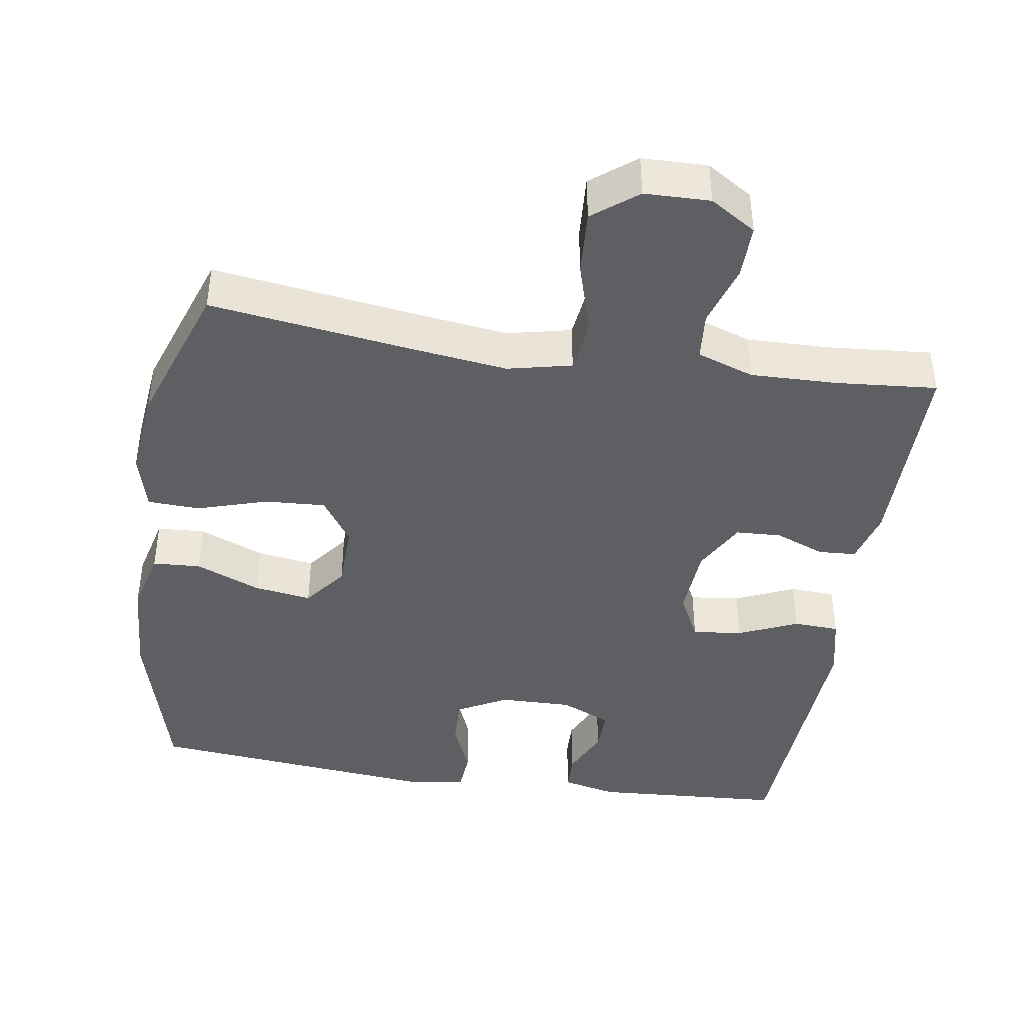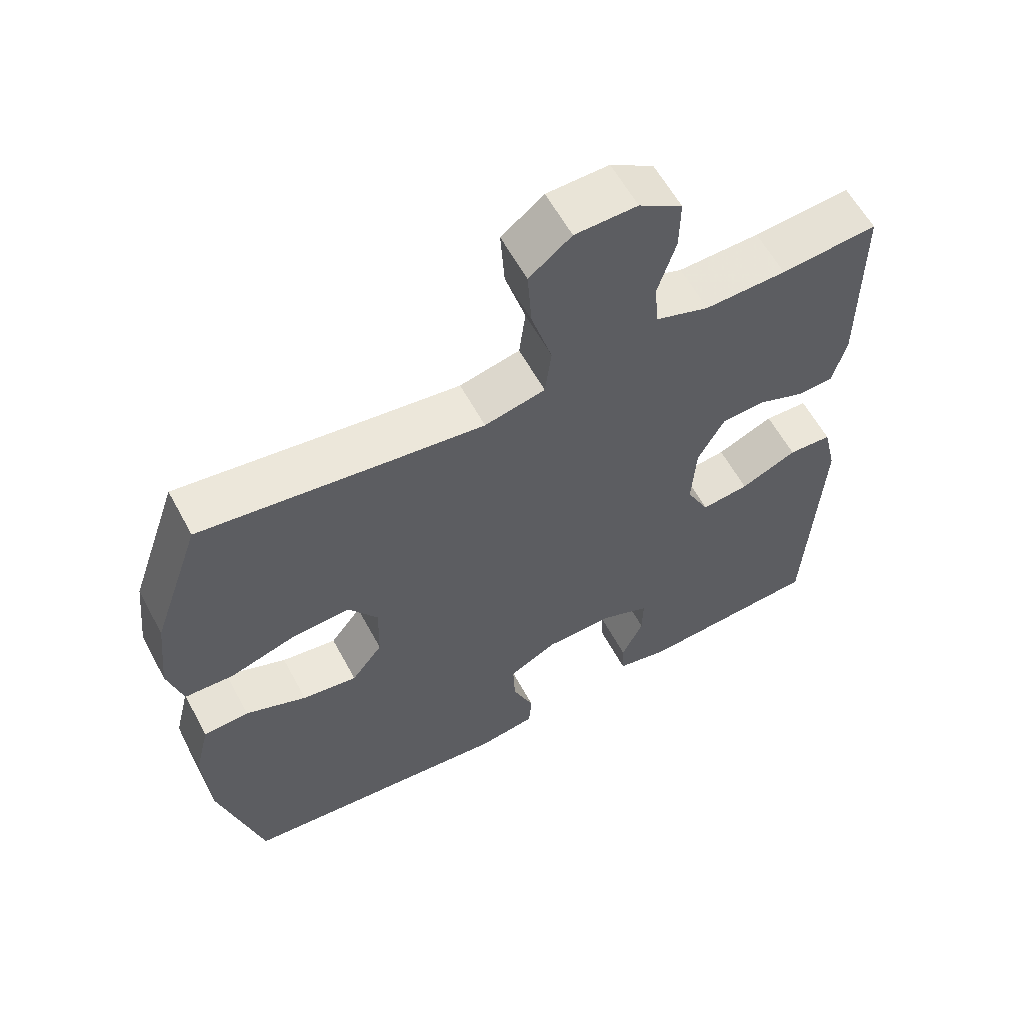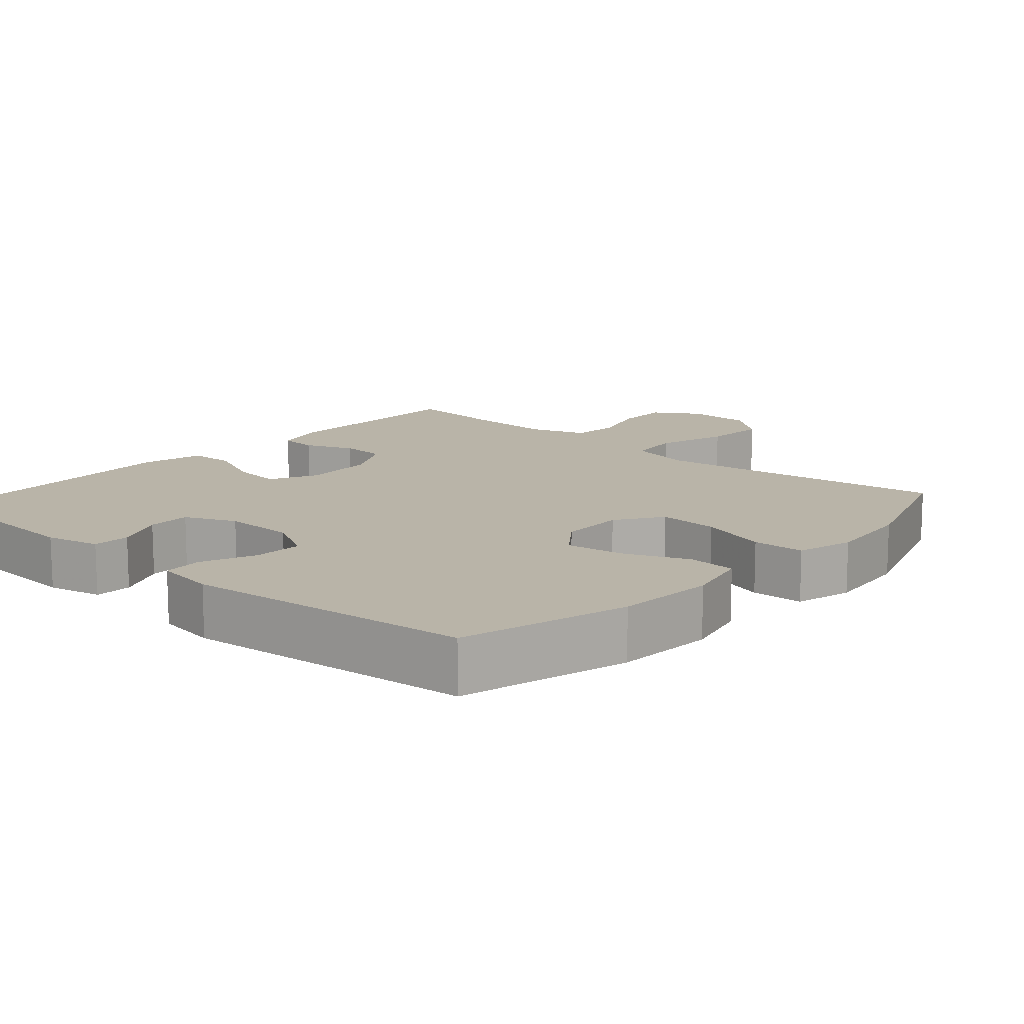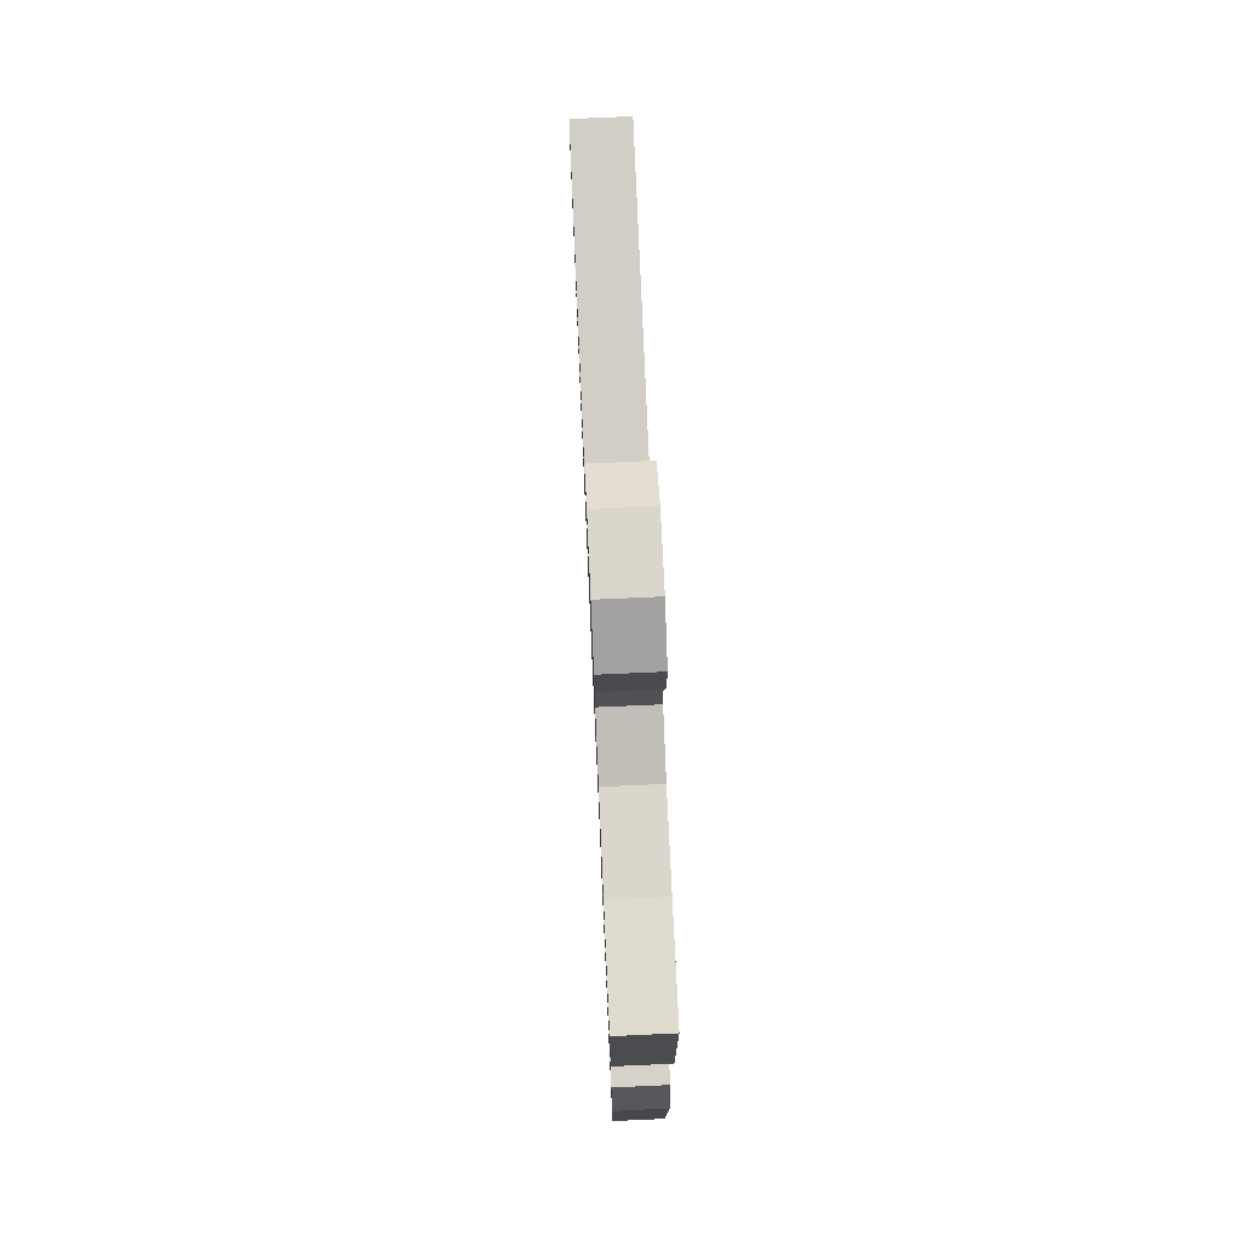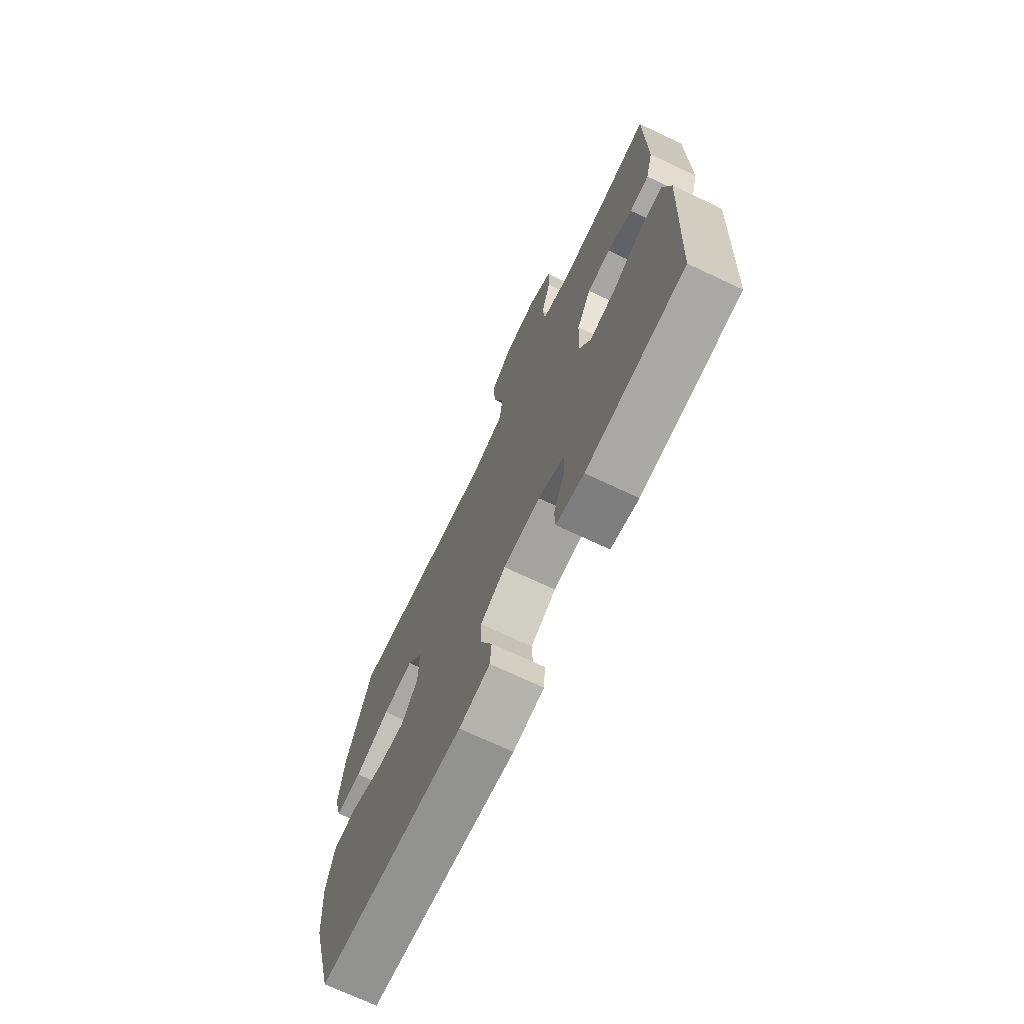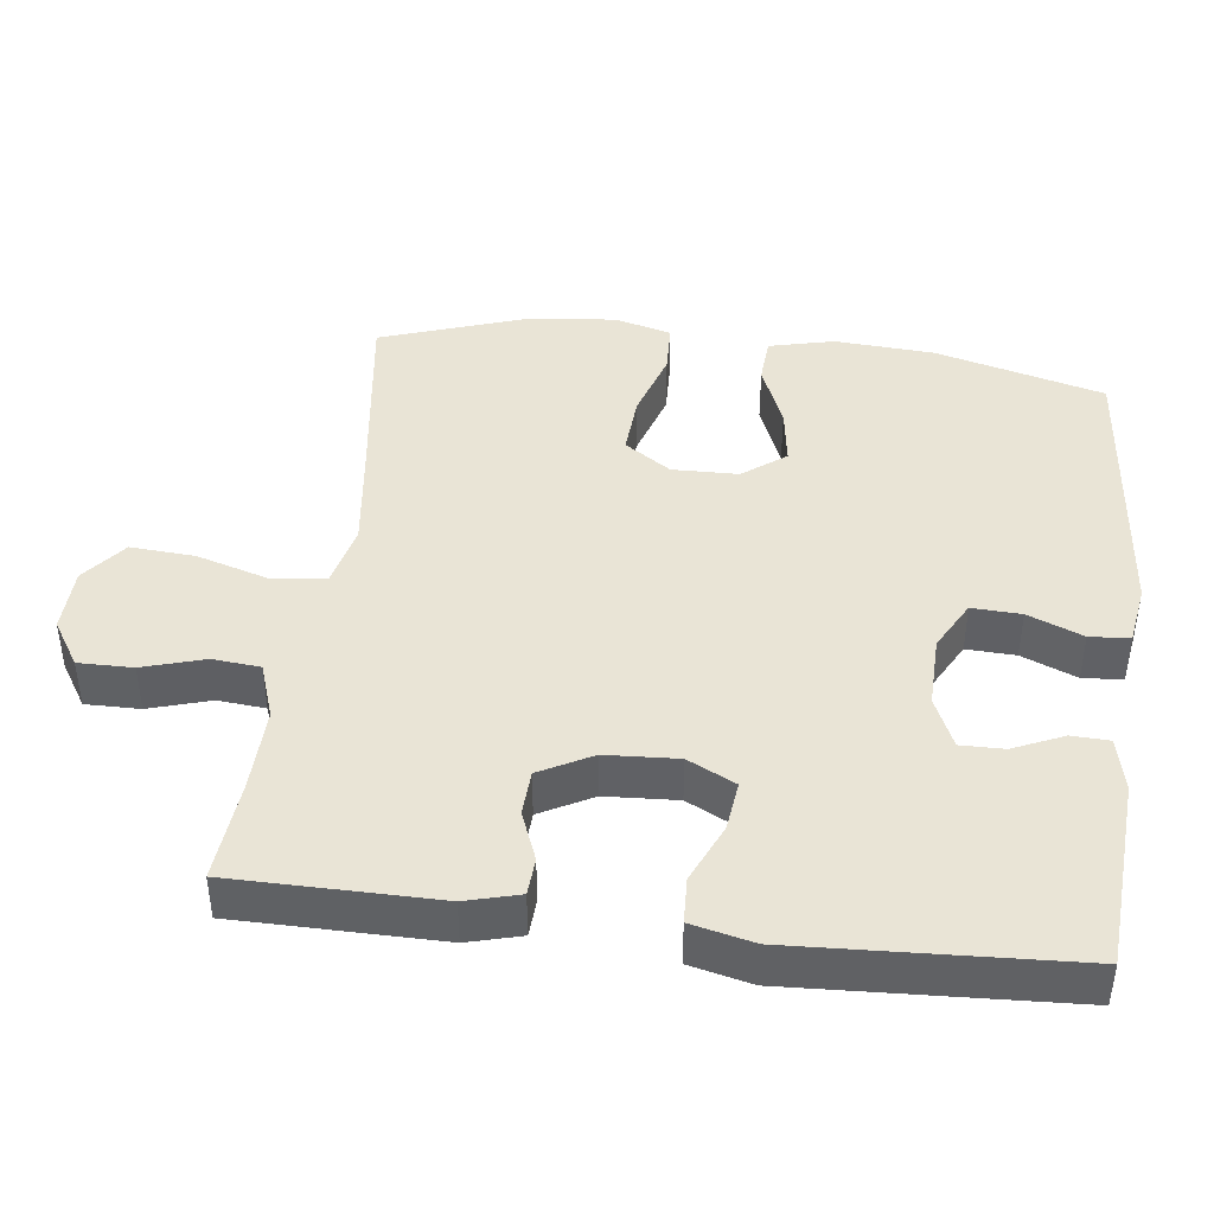
<metadata>
{"format":"obj","ext":"obj","renderer":"f3d","projection":"perspective","resolution":1024,"background":"white","views":[{"elev":-42.0,"azim":-8.9,"up":"+Y"},{"elev":59.9,"azim":-28.3,"up":"+Z"},{"elev":13.3,"azim":-138.3,"up":"+Y"},{"elev":75.1,"azim":87.4,"up":"+Z"},{"elev":-71.7,"azim":64.8,"up":"+Z"},{"elev":42.6,"azim":97.2,"up":"+Y"}]}
</metadata>
<code>
v 0.5 0.07 0.5
v 0.501 0.07 0.218
v 0.481 0.07 0.144
v 0.429 0.07 0.141
v 0.361 0.07 0.168
v 0.298 0.07 0.165
v 0.259 0.07 0.093
v 0.253 0.07 -0.007
v 0.286 0.07 -0.073
v 0.355 0.07 -0.065
v 0.437 0.07 -0.029
v 0.5 0.07 -0.032
v 0.52 0.07 -0.118
v 0.5 0.07 -0.5
v 0.236 0.07 -0.517
v 0.161 0.07 -0.5
v 0.159 0.07 -0.448
v 0.19 0.07 -0.379
v 0.191 0.07 -0.319
v 0.121 0.07 -0.288
v 0.021 0.07 -0.29
v -0.048 0.07 -0.327
v -0.045 0.07 -0.395
v -0.014 0.07 -0.471
v -0.018 0.07 -0.526
v -0.102 0.07 -0.539
v -0.5 0.07 -0.5
v -0.562 0.07 -0.267
v -0.571 0.07 -0.129
v -0.549 0.07 -0.039
v -0.483 0.07 -0.035
v -0.394 0.07 -0.072
v -0.314 0.07 -0.084
v -0.269 0.07 -0.025
v -0.267 0.07 0.066
v -0.31 0.07 0.13
v -0.394 0.07 0.125
v -0.49 0.07 0.095
v -0.562 0.07 0.098
v -0.583 0.07 0.177
v -0.57 0.07 0.298
v -0.5 0.07 0.5
v -0.223 0.07 0.462
v -0.09 0.07 0.445
v -0.002 0.07 0.465
v 0.007 0.07 0.539
v -0.023 0.07 0.639
v -0.029 0.07 0.728
v 0.032 0.07 0.776
v 0.122 0.07 0.778
v 0.185 0.07 0.738
v 0.184 0.07 0.663
v 0.158 0.07 0.578
v 0.164 0.07 0.512
v 0.242 0.07 0.485
v 0.36 0.07 0.488
v 0.5 0 0.5
v 0.501 0 0.218
v 0.481 0 0.144
v 0.429 0 0.141
v 0.361 0 0.168
v 0.298 0 0.165
v 0.259 0 0.093
v 0.253 0 -0.007
v 0.286 0 -0.073
v 0.355 0 -0.065
v 0.437 0 -0.029
v 0.5 0 -0.032
v 0.52 0 -0.118
v 0.5 0 -0.5
v 0.236 0 -0.517
v 0.161 0 -0.5
v 0.159 0 -0.448
v 0.19 0 -0.379
v 0.191 0 -0.319
v 0.121 0 -0.288
v 0.021 0 -0.29
v -0.048 0 -0.327
v -0.045 0 -0.395
v -0.014 0 -0.471
v -0.018 0 -0.526
v -0.102 0 -0.539
v -0.5 0 -0.5
v -0.562 0 -0.267
v -0.571 0 -0.129
v -0.549 0 -0.039
v -0.483 0 -0.035
v -0.394 0 -0.072
v -0.314 0 -0.084
v -0.269 0 -0.025
v -0.267 0 0.066
v -0.31 0 0.13
v -0.394 0 0.125
v -0.49 0 0.095
v -0.562 0 0.098
v -0.583 0 0.177
v -0.57 0 0.298
v -0.5 0 0.5
v -0.223 0 0.462
v -0.09 0 0.445
v -0.002 0 0.465
v 0.007 0 0.539
v -0.023 0 0.639
v -0.029 0 0.728
v 0.032 0 0.776
v 0.122 0 0.778
v 0.185 0 0.738
v 0.184 0 0.663
v 0.158 0 0.578
v 0.164 0 0.512
v 0.242 0 0.485
v 0.36 0 0.488
f 50 51 52 53
f 50 53 54
f 49 50 54
f 46 47 48 49
f 46 49 54
f 45 46 54 55
f 40 41 42 43
f 40 43 44
f 37 38 39 40
f 36 37 40 44
f 35 36 44 45
f 29 30 31 32
f 29 32 33
f 28 29 33
f 27 28 33
f 26 27 33 34
f 23 24 25 26
f 22 23 26 34
f 15 16 17 18
f 15 18 19
f 14 15 19
f 13 14 19
f 10 11 12 13
f 9 10 13 19
f 8 9 19 20
f 2 3 4 5
f 56 1 2 5
f 56 5 6
f 55 56 6 7
f 21 22 34 35
f 21 35 45 55
f 20 21 55
f 7 8 20 55
f 109 108 107 106
f 110 109 106
f 110 106 105
f 105 104 103 102
f 110 105 102
f 111 110 102 101
f 99 98 97 96
f 100 99 96
f 96 95 94 93
f 100 96 93 92
f 101 100 92 91
f 88 87 86 85
f 89 88 85
f 89 85 84
f 89 84 83
f 90 89 83 82
f 82 81 80 79
f 90 82 79 78
f 74 73 72 71
f 75 74 71
f 75 71 70
f 75 70 69
f 69 68 67 66
f 75 69 66 65
f 76 75 65 64
f 61 60 59 58
f 61 58 57 112
f 62 61 112
f 63 62 112 111
f 91 90 78 77
f 111 101 91 77
f 111 77 76
f 111 76 64 63
f 1 57 58 2
f 2 58 59 3
f 3 59 60 4
f 4 60 61 5
f 5 61 62 6
f 6 62 63 7
f 7 63 64 8
f 8 64 65 9
f 9 65 66 10
f 10 66 67 11
f 11 67 68 12
f 12 68 69 13
f 13 69 70 14
f 14 70 71 15
f 15 71 72 16
f 16 72 73 17
f 17 73 74 18
f 18 74 75 19
f 19 75 76 20
f 20 76 77 21
f 21 77 78 22
f 22 78 79 23
f 23 79 80 24
f 24 80 81 25
f 25 81 82 26
f 26 82 83 27
f 27 83 84 28
f 28 84 85 29
f 29 85 86 30
f 30 86 87 31
f 31 87 88 32
f 32 88 89 33
f 33 89 90 34
f 34 90 91 35
f 35 91 92 36
f 36 92 93 37
f 37 93 94 38
f 38 94 95 39
f 39 95 96 40
f 40 96 97 41
f 41 97 98 42
f 42 98 99 43
f 43 99 100 44
f 44 100 101 45
f 45 101 102 46
f 46 102 103 47
f 47 103 104 48
f 48 104 105 49
f 49 105 106 50
f 50 106 107 51
f 51 107 108 52
f 52 108 109 53
f 53 109 110 54
f 54 110 111 55
f 55 111 112 56
f 56 112 57 1

</code>
